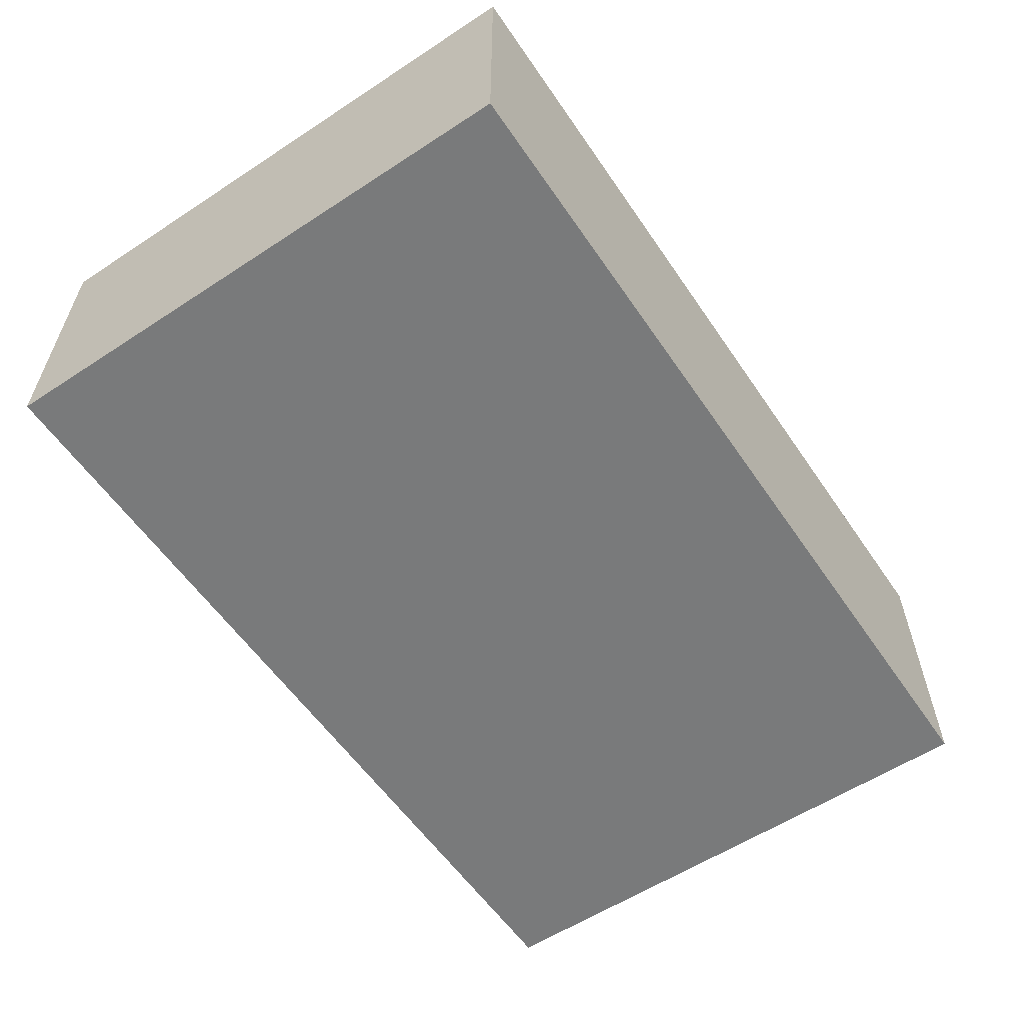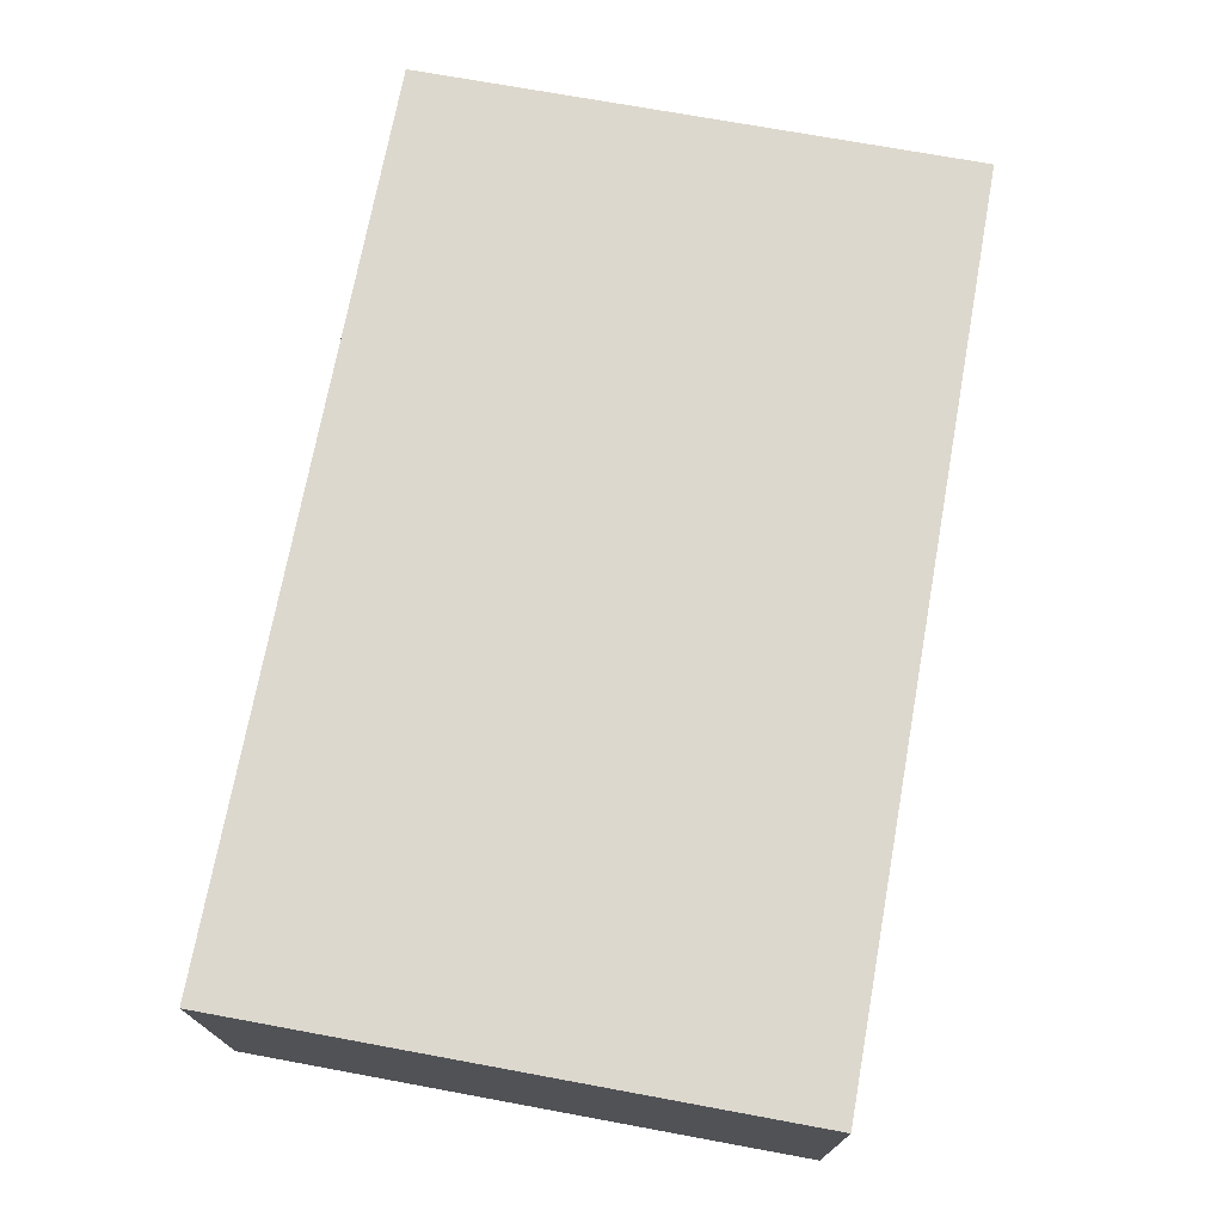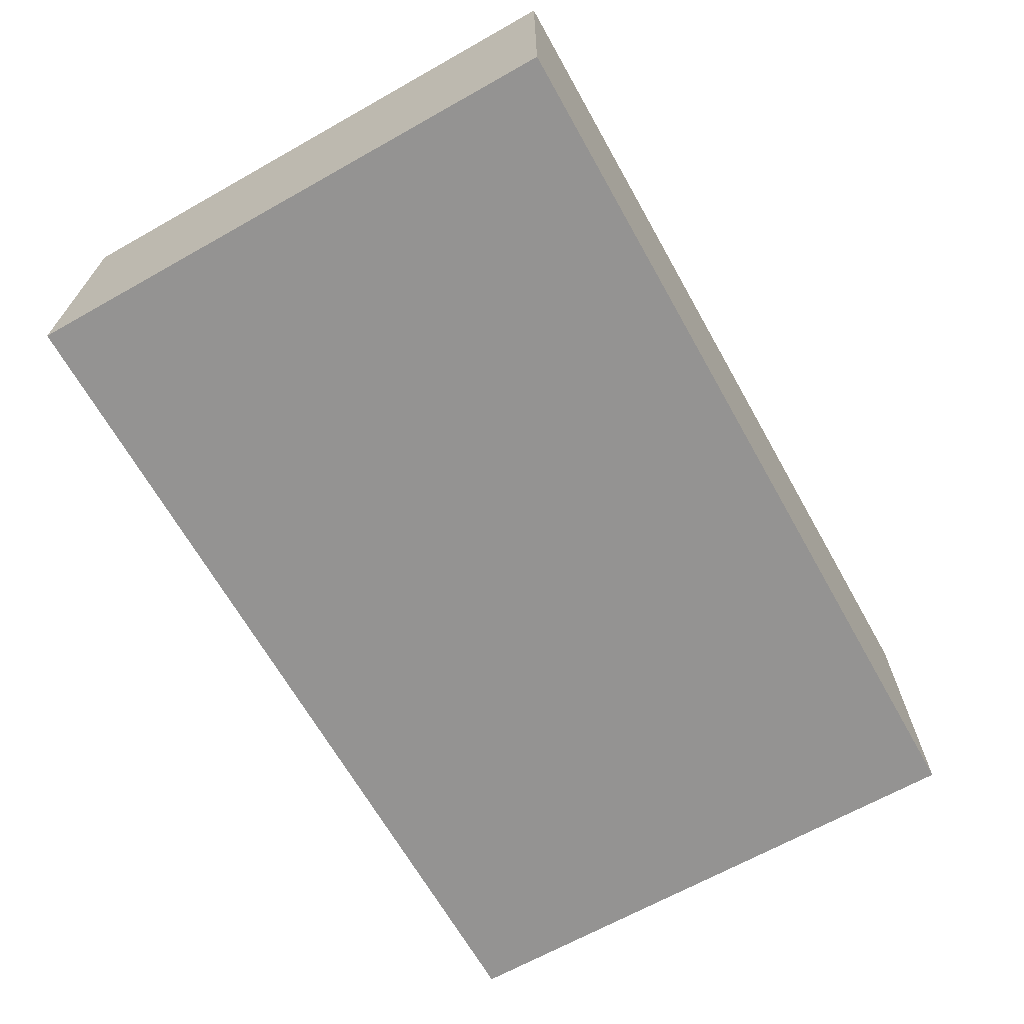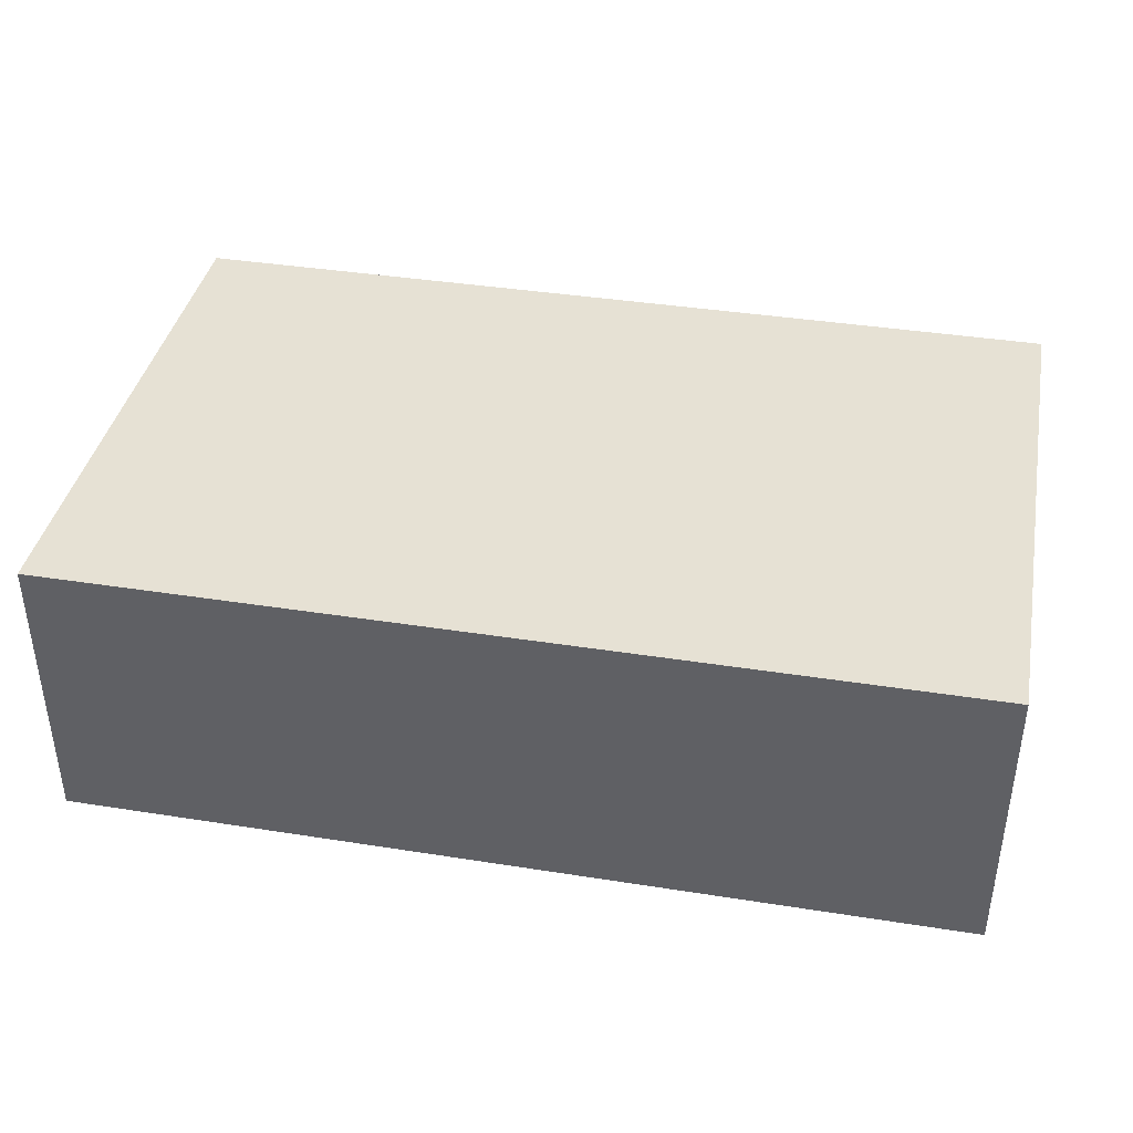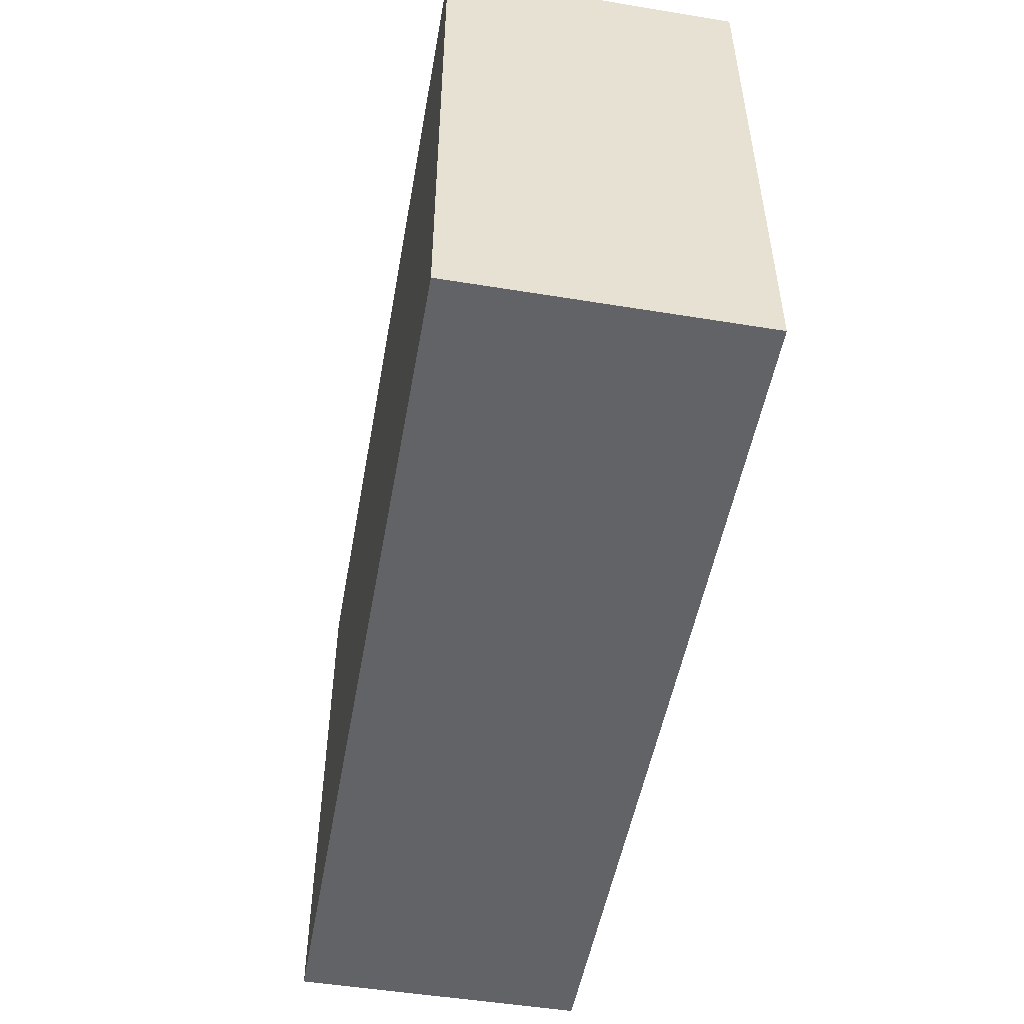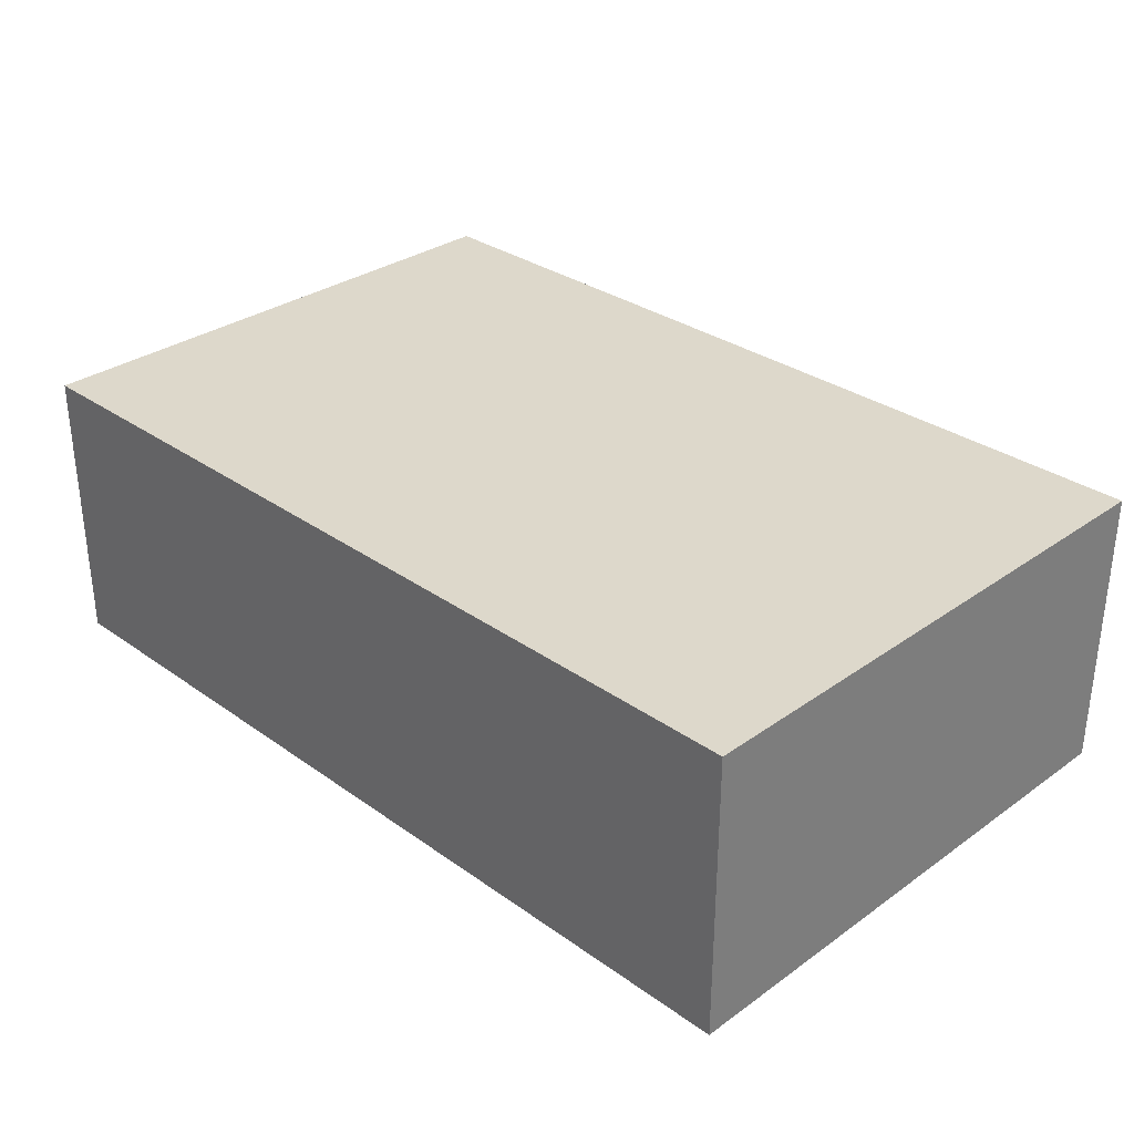
<metadata>
{"format":"obj","ext":"obj","renderer":"f3d","projection":"perspective","resolution":1024,"background":"white","views":[{"elev":-58.0,"azim":124.1,"up":"+Y"},{"elev":72.1,"azim":100.4,"up":"+Y"},{"elev":-66.8,"azim":-60.6,"up":"+Y"},{"elev":39.2,"azim":-168.9,"up":"+Y"},{"elev":-50.8,"azim":-100.1,"up":"+Z"},{"elev":31.5,"azim":-135.0,"up":"+Y"}]}
</metadata>
<code>
o Cube
v 3.094 0 -1.93
v 3.094 0 1.93
v -3.094 0 1.93
v -3.094 0 -1.93
v 3.094 2 -1.93
v 3.094 2 1.93
v -3.094 2 1.93
v -3.094 2 -1.93
f 1 4 3 2
f 5 6 7 8
f 1 2 6 5
f 2 3 7 6
f 3 4 8 7
f 5 8 4 1

</code>
